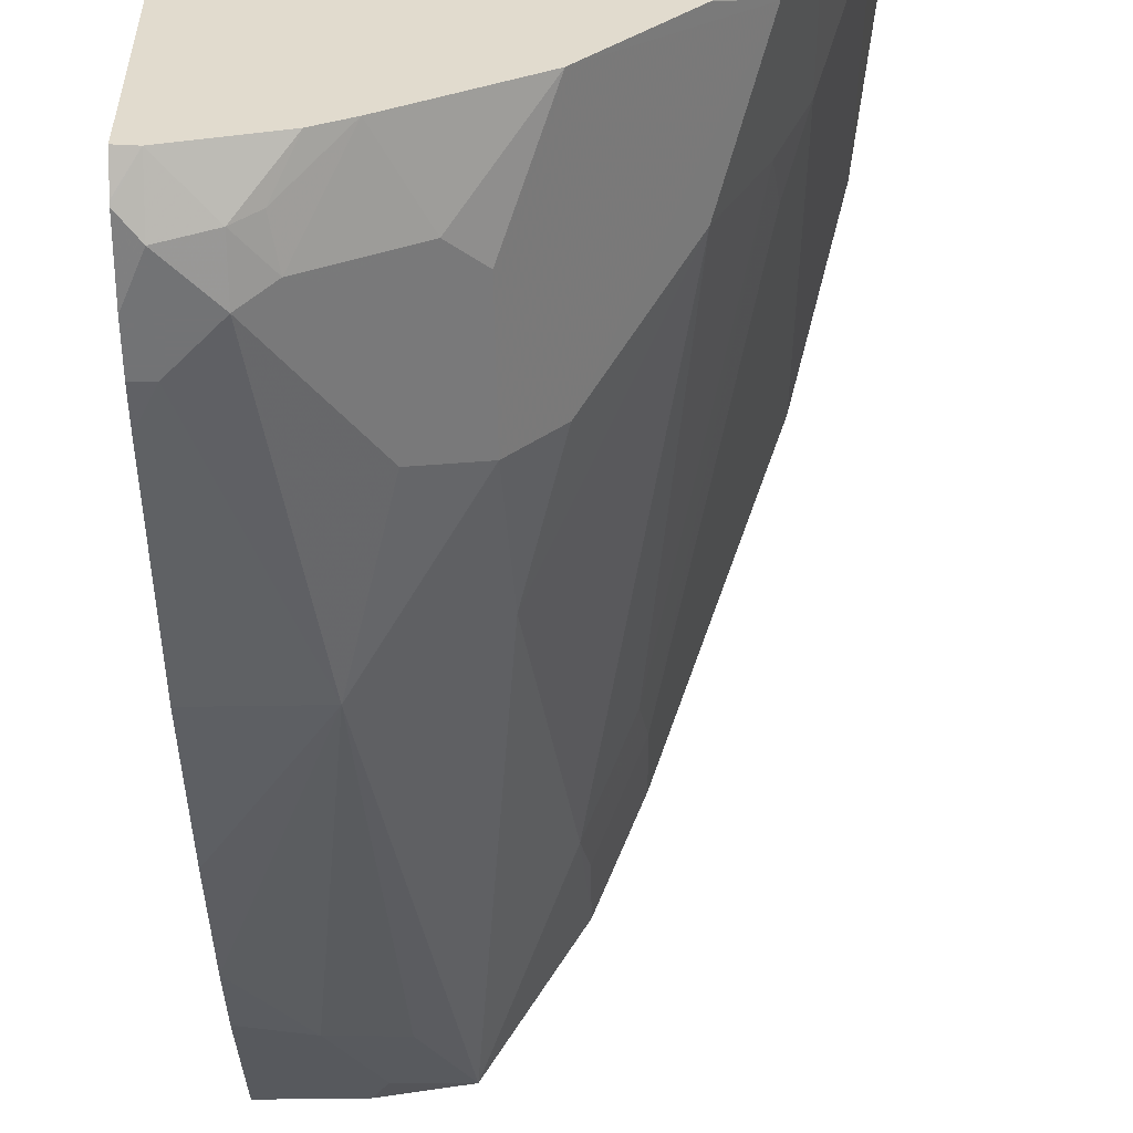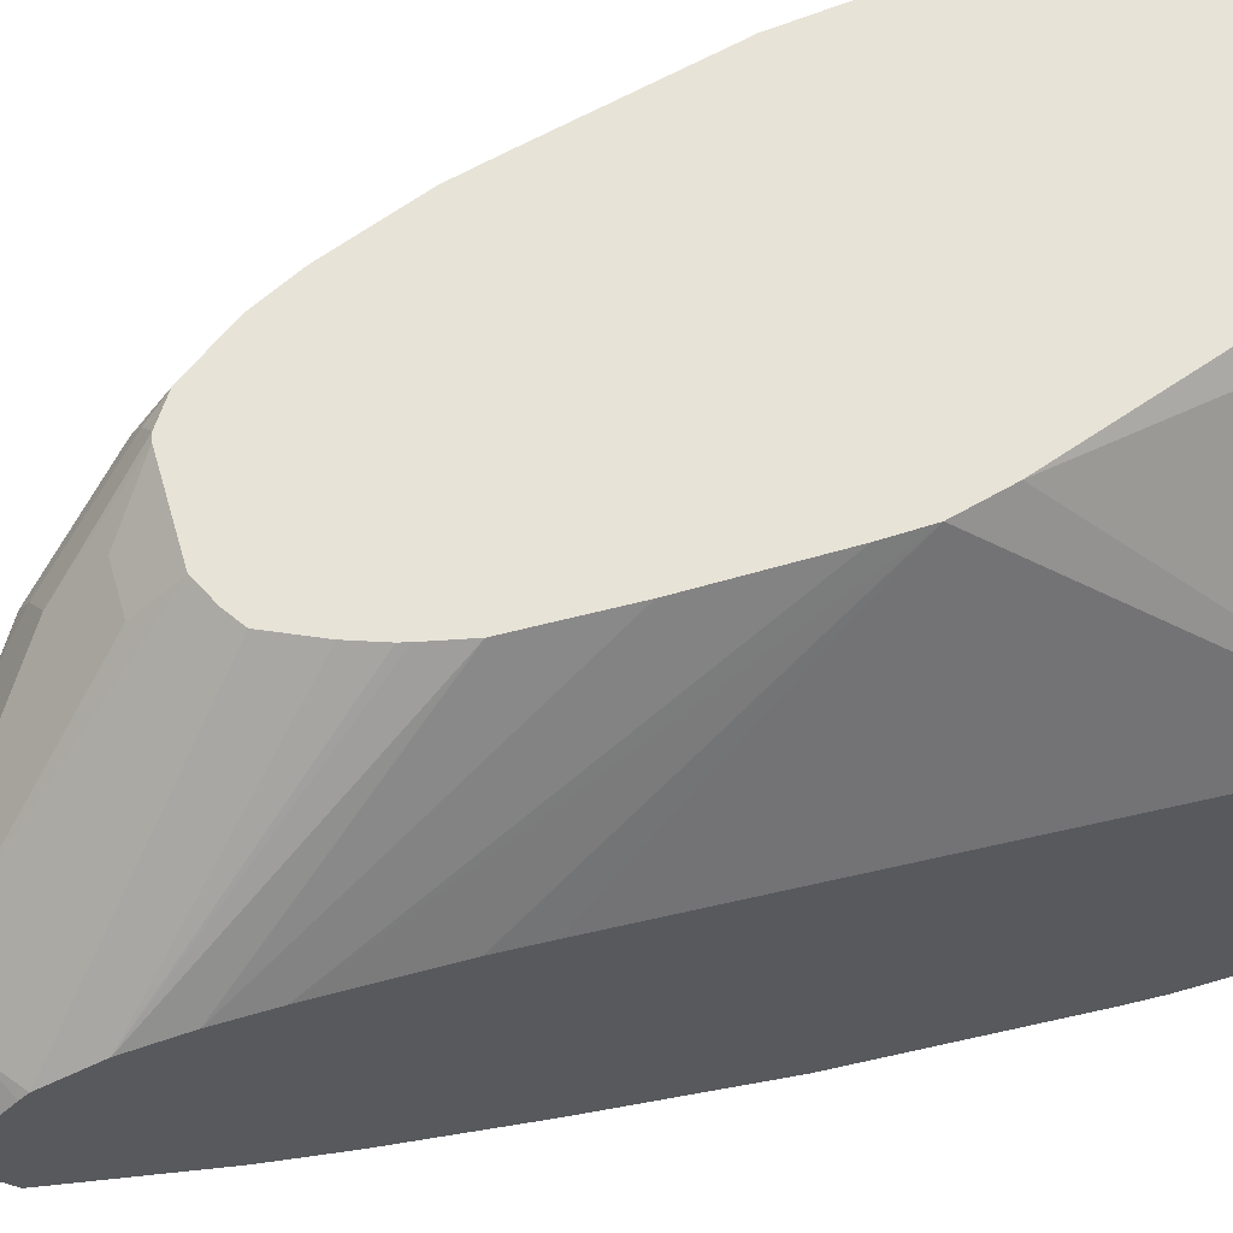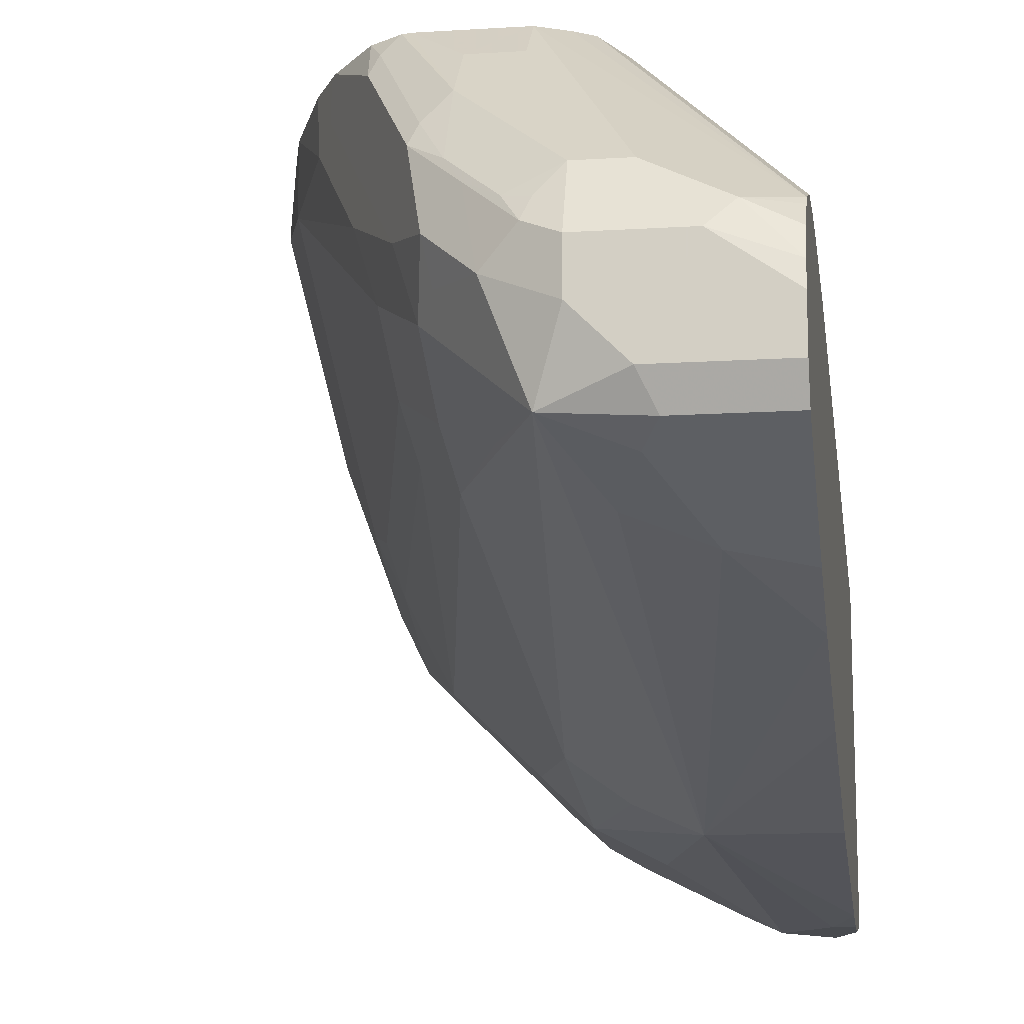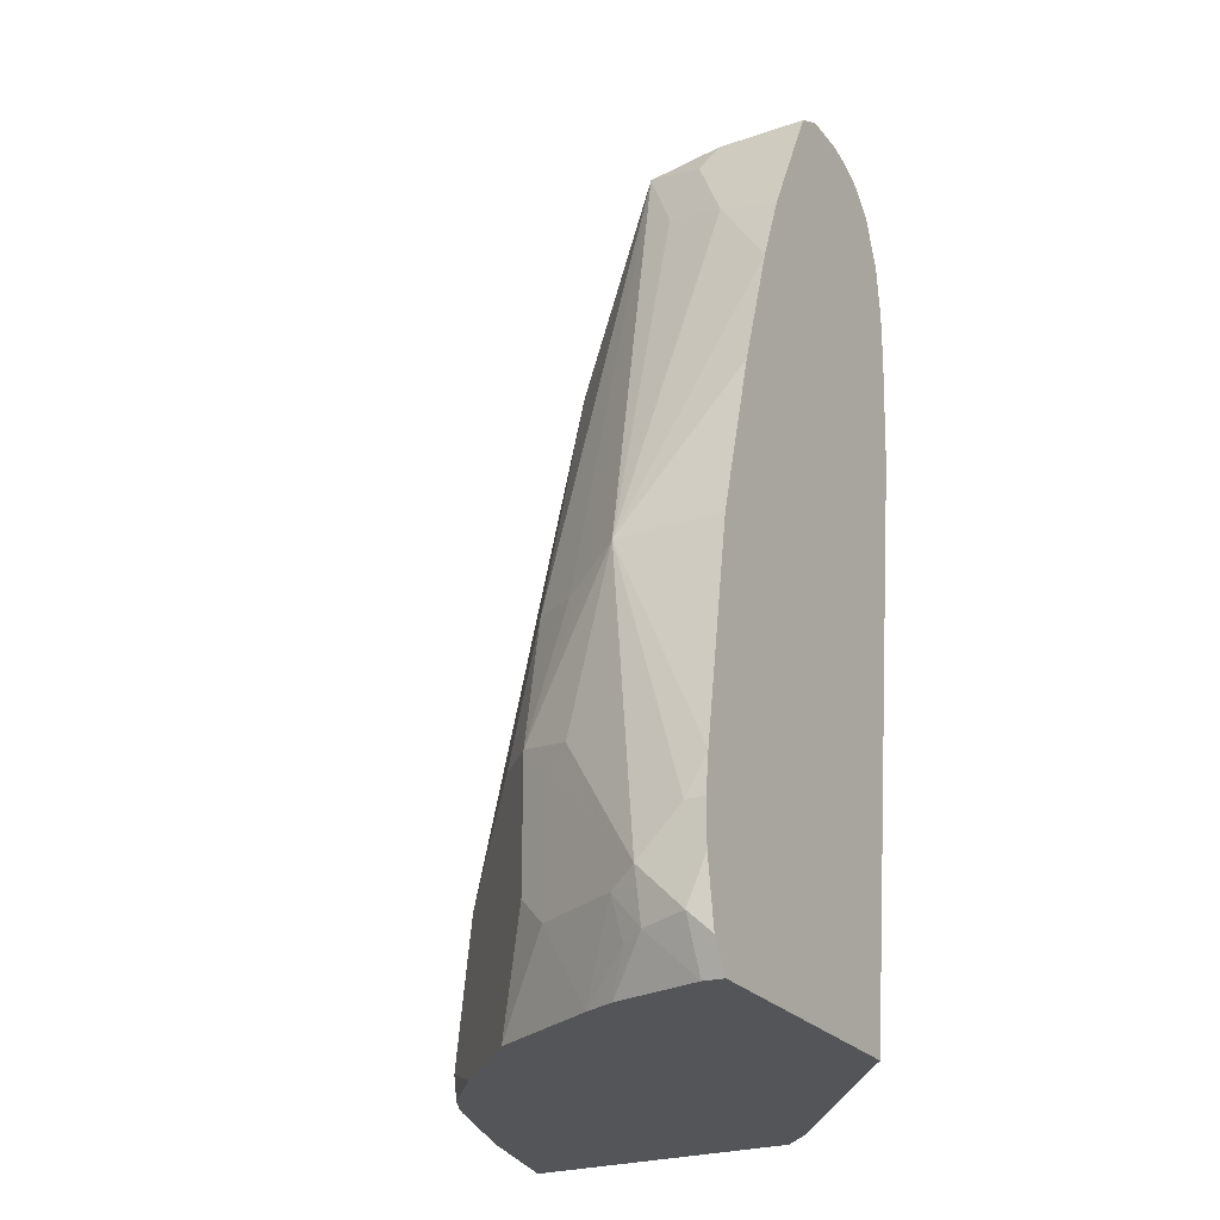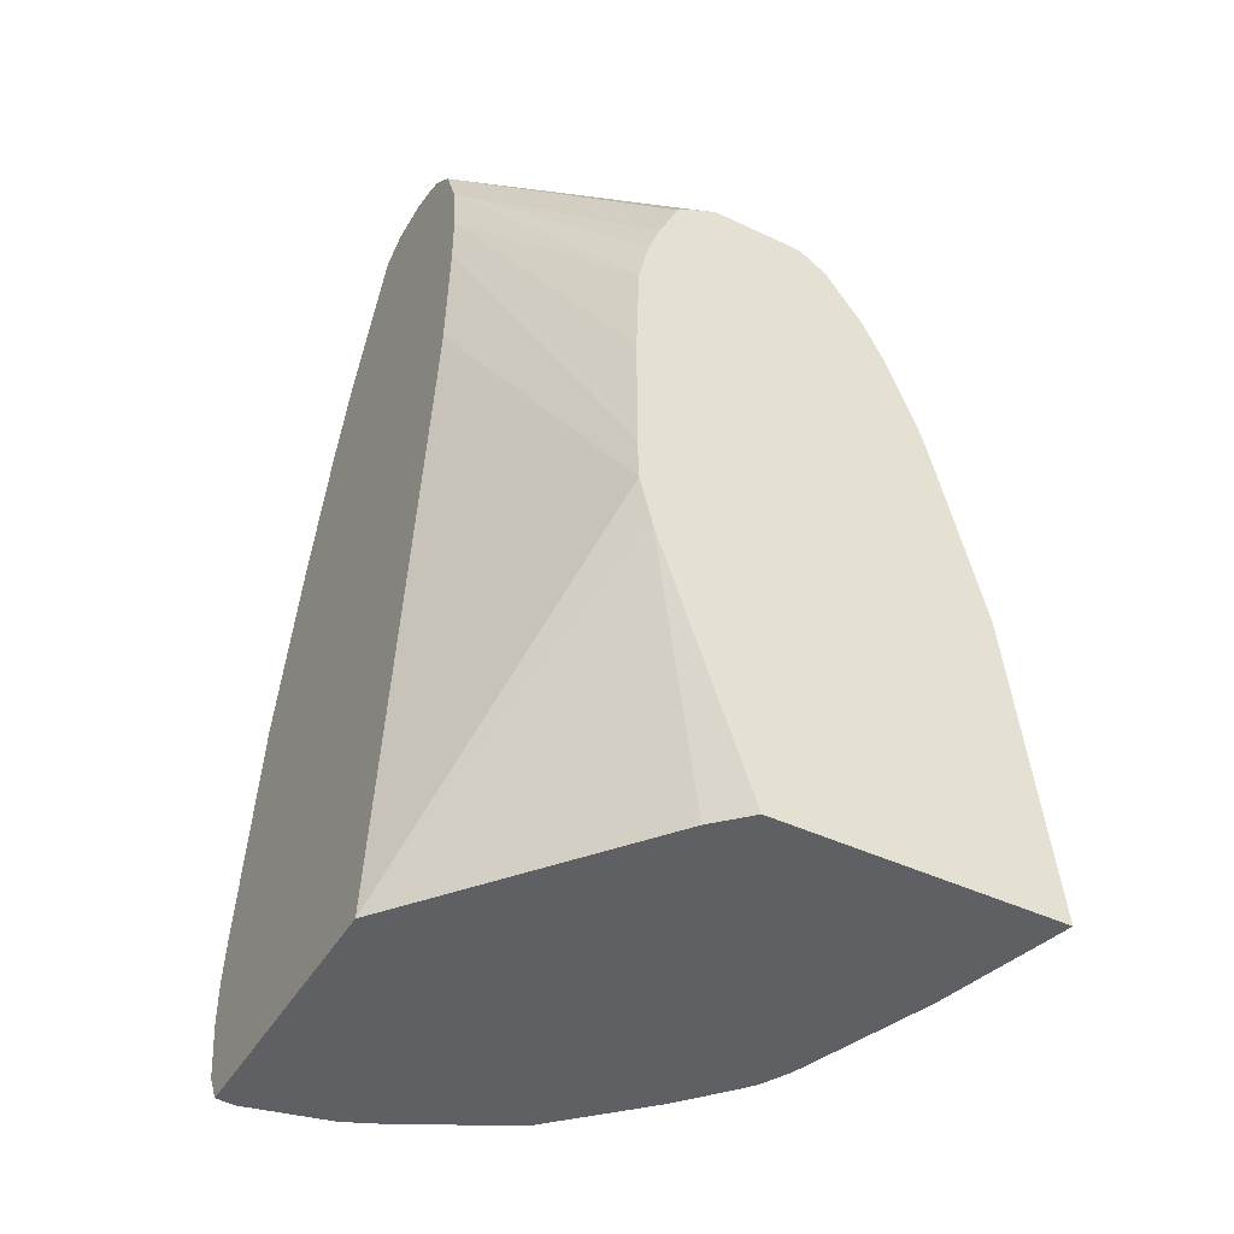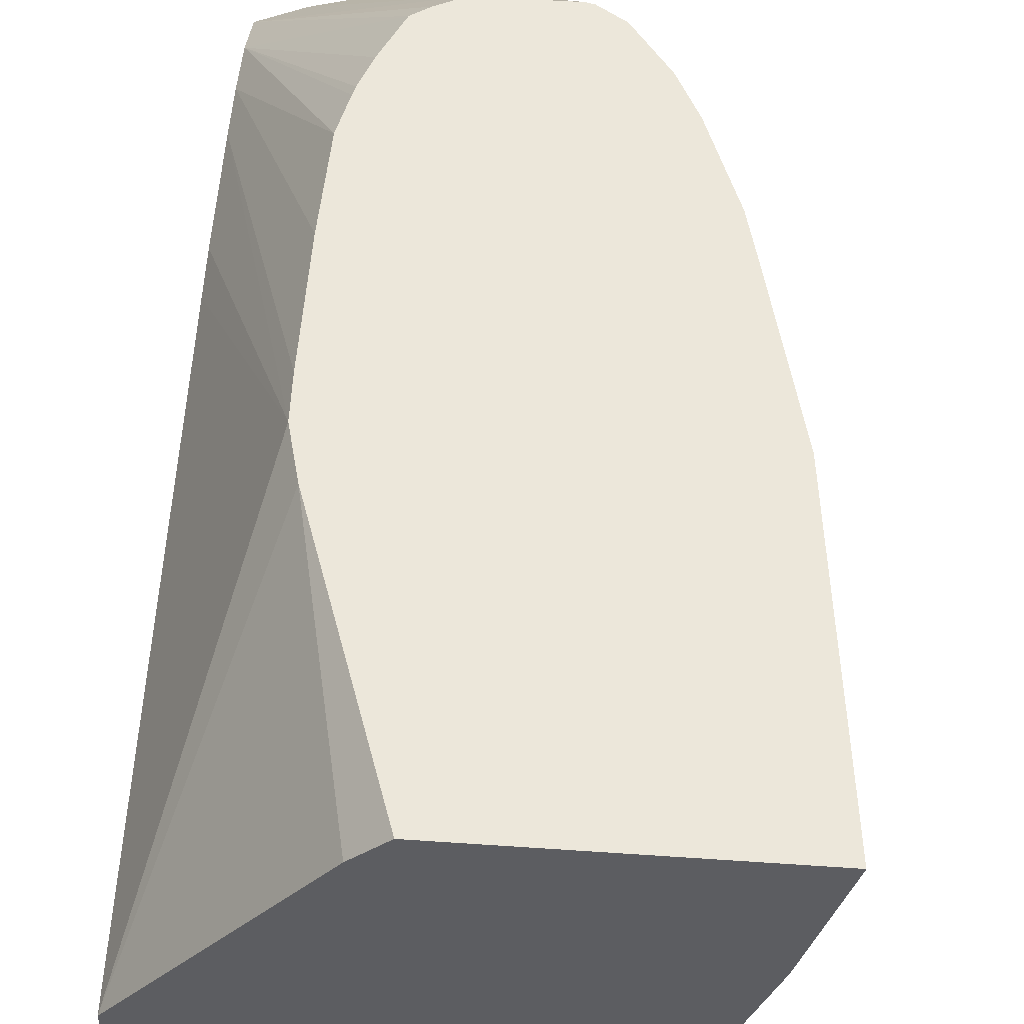
<metadata>
{"format":"obj","ext":"obj","renderer":"f3d","projection":"perspective","resolution":1024,"background":"white","views":[{"elev":-55.9,"azim":0.9,"up":"+Z"},{"elev":62.4,"azim":-106.4,"up":"+Z"},{"elev":-13.9,"azim":-172.1,"up":"+Z"},{"elev":-24.6,"azim":-150.6,"up":"+Y"},{"elev":-44.0,"azim":-28.9,"up":"+Y"},{"elev":53.4,"azim":4.2,"up":"+Z"}]}
</metadata>
<code>
v 0.1827 -0.1394 -0.6429
v 0.1682 -0.1394 -0.6573
v 0.3093 -0.1394 -0.6429
v 0.1432 -0.02219 -0.6429
v 0.0892 -0.1394 -0.7594
v 0.3093 -0.1394 -0.6431
v 0.2934 1.732e-05 -0.6429
v 0.1375 0.0005432 -0.6429
v 0.0892 -0.1394 -0.8877
v 0.0892 0.1153 -0.7237
v 0.2934 -0.1394 -0.7042
v 0.2934 -0.1174 -0.7042
v 0.2934 1.732e-05 -0.6455
v 0.2752 0.07558 -0.6429
v 0.1369 0.0196 -0.6429
v 0.0892 0.187 -0.7183
v 0.0892 0.1355 -0.7211
v 0.09782 -0.1394 -0.8888
v 0.0892 -0.1275 -0.8947
v 0.2733 -0.1394 -0.7629
v 0.2738 -0.1369 -0.7629
v 0.2738 -0.07821 -0.7434
v 0.2738 1.732e-05 -0.7042
v 0.2738 0.03913 -0.6847
v 0.2738 0.07821 -0.6651
v 0.2744 0.07877 -0.6429
v 0.1369 0.07558 -0.6429
v 0.0892 0.2097 -0.7183
v 0.1369 -0.1394 -0.8803
v 0.0892 -0.126 -0.8955
v 0.09782 -0.1174 -0.8998
v 0.1174 -0.1198 -0.8949
v 0.2714 -0.1394 -0.7678
v 0.2608 -0.1304 -0.789
v 0.2608 -0.0717 -0.7694
v 0.2641 -0.04889 -0.7531
v 0.2347 0.1174 -0.7434
v 0.2347 0.1565 -0.7238
v 0.225 0.1858 -0.7336
v 0.2347 0.176 -0.7042
v 0.2543 0.1369 -0.6651
v 0.2703 0.09512 -0.6429
v 0.2705 0.09443 -0.6429
v 0.1383 0.1187 -0.6429
v 0.0892 0.2334 -0.7211
v 0.1511 -0.1394 -0.874
v 0.1272 -0.1222 -0.8901
v 0.0892 -0.09779 -0.8998
v 0.1174 -0.09779 -0.8998
v 0.1304 -0.1043 -0.8933
v 0.2653 -0.1394 -0.78
v 0.2602 -0.1394 -0.7865
v 0.2412 -0.1394 -0.8085
v 0.2021 -0.1394 -0.8477
v 0.2021 -0.03259 -0.8477
v 0.2412 -0.0717 -0.8085
v 0.2412 0.02611 -0.7694
v 0.225 0.1467 -0.7531
v 0.2054 0.2249 -0.7531
v 0.2152 0.2152 -0.7238
v 0.2478 0.15 -0.6586
v 0.2516 0.1422 -0.6429
v 0.2556 0.1342 -0.6429
v 0.1422 0.1362 -0.6429
v 0.0892 0.2557 -0.7298
v 0.1432 0.14 -0.6429
v 0.1481 0.1538 -0.6429
v 0.1572 0.1737 -0.6429
v 0.1696 -0.1043 -0.8738
v 0.0892 -0.07821 -0.8998
v 0.1565 -0.0391 -0.8803
v 0.1696 -0.04561 -0.8738
v 0.09782 -0.07821 -0.8998
v 0.1369 0.03913 -0.8803
v 0.1826 -0.09128 -0.8672
v 0.1826 -0.03259 -0.8672
v 0.1858 0.02934 -0.8509
v 0.2021 0.163 -0.789
v 0.2217 0.1239 -0.7694
v 0.2054 0.1858 -0.7727
v 0.1989 0.2184 -0.7662
v 0.1826 0.2217 -0.789
v 0.1663 0.2641 -0.7922
v 0.1858 0.2445 -0.7727
v 0.1989 0.238 -0.7466
v 0.2021 0.2412 -0.7303
v 0.2021 0.2021 -0.7694
v 0.2152 0.2152 -0.7042
v 0.2478 0.15 -0.6429
v 0.1076 0.269 -0.7336
v 0.0892 0.2589 -0.733
v 0.1645 0.1787 -0.6429
v 0.1761 0.1845 -0.6429
v 0.0892 -0.06086 -0.8977
v 0.0892 0.03913 -0.8803
v 0.0892 0.1152 -0.8585
v 0.0892 0.1738 -0.8389
v 0.1174 0.2152 -0.8216
v 0.1467 0.2249 -0.8118
v 0.15 0.03262 -0.8738
v 0.163 0.02611 -0.8672
v 0.1369 0.2543 -0.802
v 0.1304 0.2673 -0.7955
v 0.1369 0.2739 -0.7824
v 0.1565 0.2739 -0.7629
v 0.1826 0.2608 -0.7499
v 0.2086 0.2282 -0.6977
v 0.2282 0.1891 -0.6586
v 0.2458 0.1538 -0.6429
v 0.1565 0.2739 -0.7434
v 0.1174 0.2739 -0.7434
v 0.0892 0.2717 -0.7532
v 0.0892 0.2676 -0.7423
v 0.1369 0.2608 -0.7173
v 0.1565 0.2608 -0.7173
v 0.2152 0.1845 -0.6429
v 0.1761 0.2021 -0.6586
v 0.0892 0.2065 -0.8259
v 0.0892 0.2152 -0.8216
v 0.0892 0.2457 -0.8063
v 0.0892 0.2652 -0.7966
v 0.0892 0.2673 -0.7955
v 0.0892 0.2739 -0.7824
v 0.1696 0.2673 -0.7368
v 0.1891 0.2478 -0.7173
v 0.1956 0.2396 -0.7067
v 0.2054 0.2249 -0.6896
v 0.225 0.1858 -0.6504
v 0.2298 0.176 -0.6429
v 0.1663 0.2641 -0.7287
v 0.0892 0.2739 -0.7629
v 0.1761 0.2217 -0.6782
v 0.1761 0.2592 -0.7262
v 0.1956 0.2217 -0.6782
v 0.2185 0.1837 -0.6429
v 0.1956 0.2021 -0.6586
f 71 74 76
f 71 76 72
f 70 94 73
f 69 76 75
f 69 72 76
f 65 93 90
f 73 94 74
f 65 68 92
f 60 86 88
f 61 89 62
f 60 88 89
f 60 89 61
f 65 92 93
f 65 90 91
f 78 83 82
f 74 96 97
f 74 97 98
f 74 98 99
f 74 99 83
f 74 83 100
f 74 100 76
f 74 94 95
f 76 100 101
f 76 101 77
f 77 83 78
f 77 101 83
f 78 82 87
f 59 87 81
f 81 87 82
f 74 95 96
f 59 78 87
f 45 66 67
f 59 86 60
f 83 99 98
f 41 61 62
f 44 64 45
f 45 64 66
f 45 67 68
f 45 68 65
f 46 47 50
f 46 50 69
f 46 69 54
f 49 71 72
f 49 72 69
f 49 69 50
f 49 73 74
f 49 74 71
f 59 80 78
f 54 69 75
f 55 76 77
f 55 77 56
f 56 77 78
f 56 78 79
f 56 79 57
f 57 79 58
f 58 79 78
f 58 78 80
f 58 80 59
f 59 81 82
f 59 82 83
f 59 83 84
f 59 84 85
f 59 85 86
f 54 76 55
f 83 98 102
f 124 130 133
f 83 103 104
f 104 110 105
f 105 110 106
f 106 110 124
f 106 124 125
f 107 125 126
f 107 126 127
f 107 127 128
f 107 128 108
f 108 128 129
f 108 129 109
f 110 115 130
f 110 130 124
f 111 131 112
f 114 132 134
f 104 111 110
f 114 134 115
f 115 133 130
f 115 134 133
f 116 135 134
f 116 134 136
f 117 136 134
f 117 134 132
f 41 63 42
f 124 133 125
f 125 133 126
f 126 134 127
f 126 133 134
f 127 134 135
f 127 135 128
f 128 135 129
f 114 117 132
f 83 102 103
f 104 131 111
f 103 123 104
f 83 104 105
f 83 105 106
f 83 106 85
f 83 85 84
f 83 101 100
f 85 106 86
f 86 107 88
f 86 106 125
f 86 125 107
f 88 107 108
f 88 108 89
f 89 108 109
f 90 110 111
f 90 111 112
f 104 123 131
f 90 112 113
f 90 93 114
f 90 114 115
f 90 115 110
f 93 116 136
f 93 136 117
f 93 117 114
f 97 118 98
f 98 118 119
f 98 119 120
f 98 120 102
f 102 120 103
f 103 120 121
f 103 121 122
f 103 122 123
f 90 113 91
f 41 62 63
f 54 75 76
f 40 60 61
f 1 27 15
f 1 15 8
f 1 8 4
f 1 4 2
f 2 4 5
f 3 6 13
f 3 13 7
f 4 8 5
f 5 8 10
f 5 10 17
f 5 17 16
f 5 16 28
f 5 28 45
f 5 45 65
f 1 44 27
f 5 65 91
f 5 113 112
f 5 112 131
f 5 131 123
f 5 123 122
f 5 122 121
f 5 121 120
f 5 120 119
f 5 119 118
f 5 118 97
f 5 97 96
f 5 96 95
f 5 95 94
f 5 94 70
f 5 70 48
f 5 91 113
f 5 48 30
f 1 64 44
f 1 67 66
f 40 61 41
f 1 2 5
f 1 5 9
f 1 9 18
f 1 18 29
f 1 29 46
f 1 46 54
f 1 54 53
f 1 53 52
f 1 52 51
f 1 51 33
f 1 33 20
f 1 20 11
f 1 11 6
f 1 66 64
f 1 6 3
f 1 7 14
f 1 14 26
f 1 26 43
f 1 43 42
f 1 42 63
f 1 63 62
f 1 62 89
f 1 89 109
f 1 109 129
f 1 129 135
f 1 135 116
f 1 116 93
f 1 93 92
f 1 68 67
f 1 3 7
f 5 30 19
f 1 92 68
f 6 11 12
f 25 40 41
f 25 41 42
f 25 42 43
f 25 43 26
f 27 44 28
f 28 44 45
f 29 32 47
f 29 47 46
f 30 48 31
f 31 48 70
f 31 70 73
f 31 73 49
f 31 49 32
f 32 49 50
f 25 39 40
f 32 50 47
f 34 52 53
f 34 53 54
f 34 54 55
f 34 55 56
f 34 56 35
f 35 56 57
f 35 57 58
f 35 58 36
f 37 58 39
f 37 39 38
f 39 58 59
f 39 59 60
f 5 19 9
f 39 60 40
f 34 51 52
f 25 38 39
f 33 51 34
f 23 38 24
f 6 12 13
f 7 13 14
f 24 38 25
f 8 15 16
f 8 16 17
f 8 17 10
f 9 19 18
f 11 20 21
f 11 21 12
f 12 22 23
f 12 23 13
f 13 23 24
f 13 24 25
f 13 25 14
f 14 25 26
f 12 21 22
f 21 35 22
f 22 58 37
f 22 36 58
f 22 35 36
f 23 37 38
f 21 34 35
f 15 27 28
f 21 33 34
f 20 33 21
f 18 32 29
f 18 31 32
f 18 30 31
f 18 19 30
f 15 28 16
f 22 37 23

</code>
